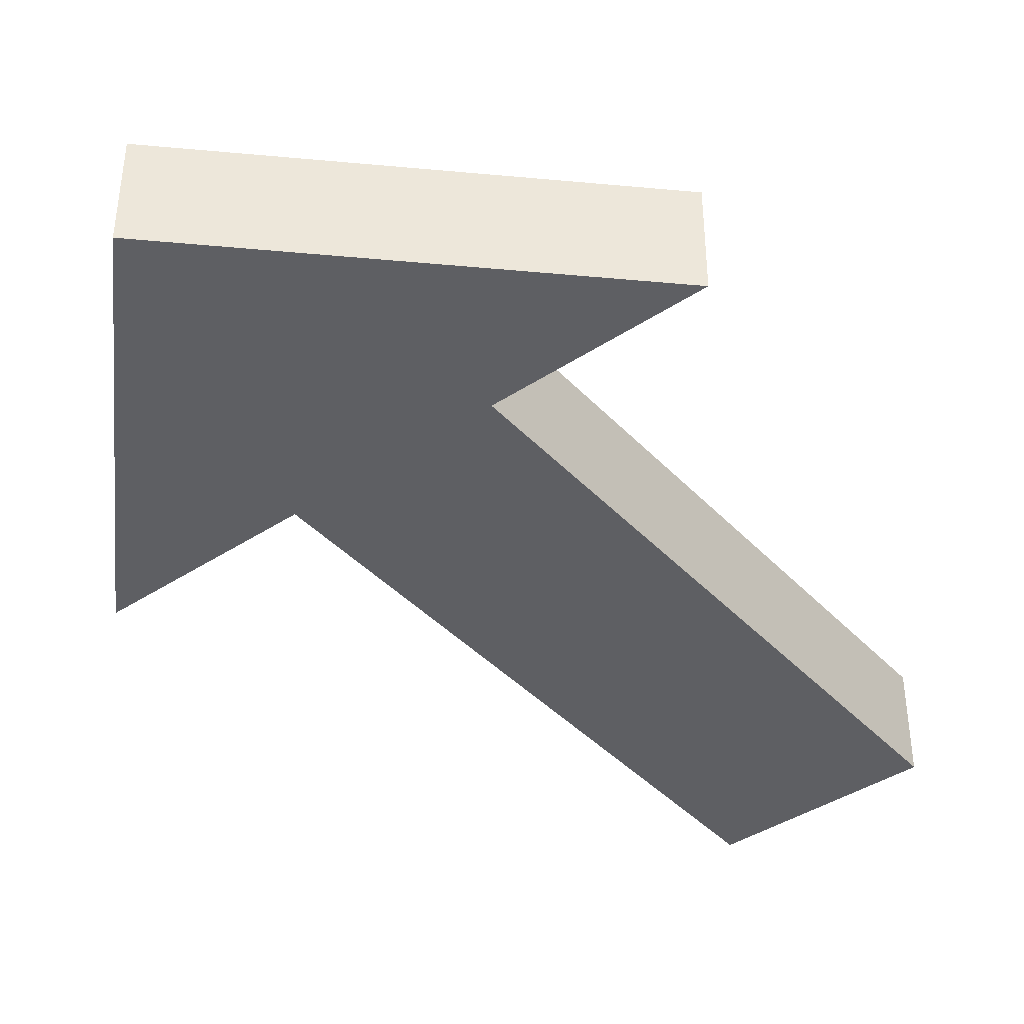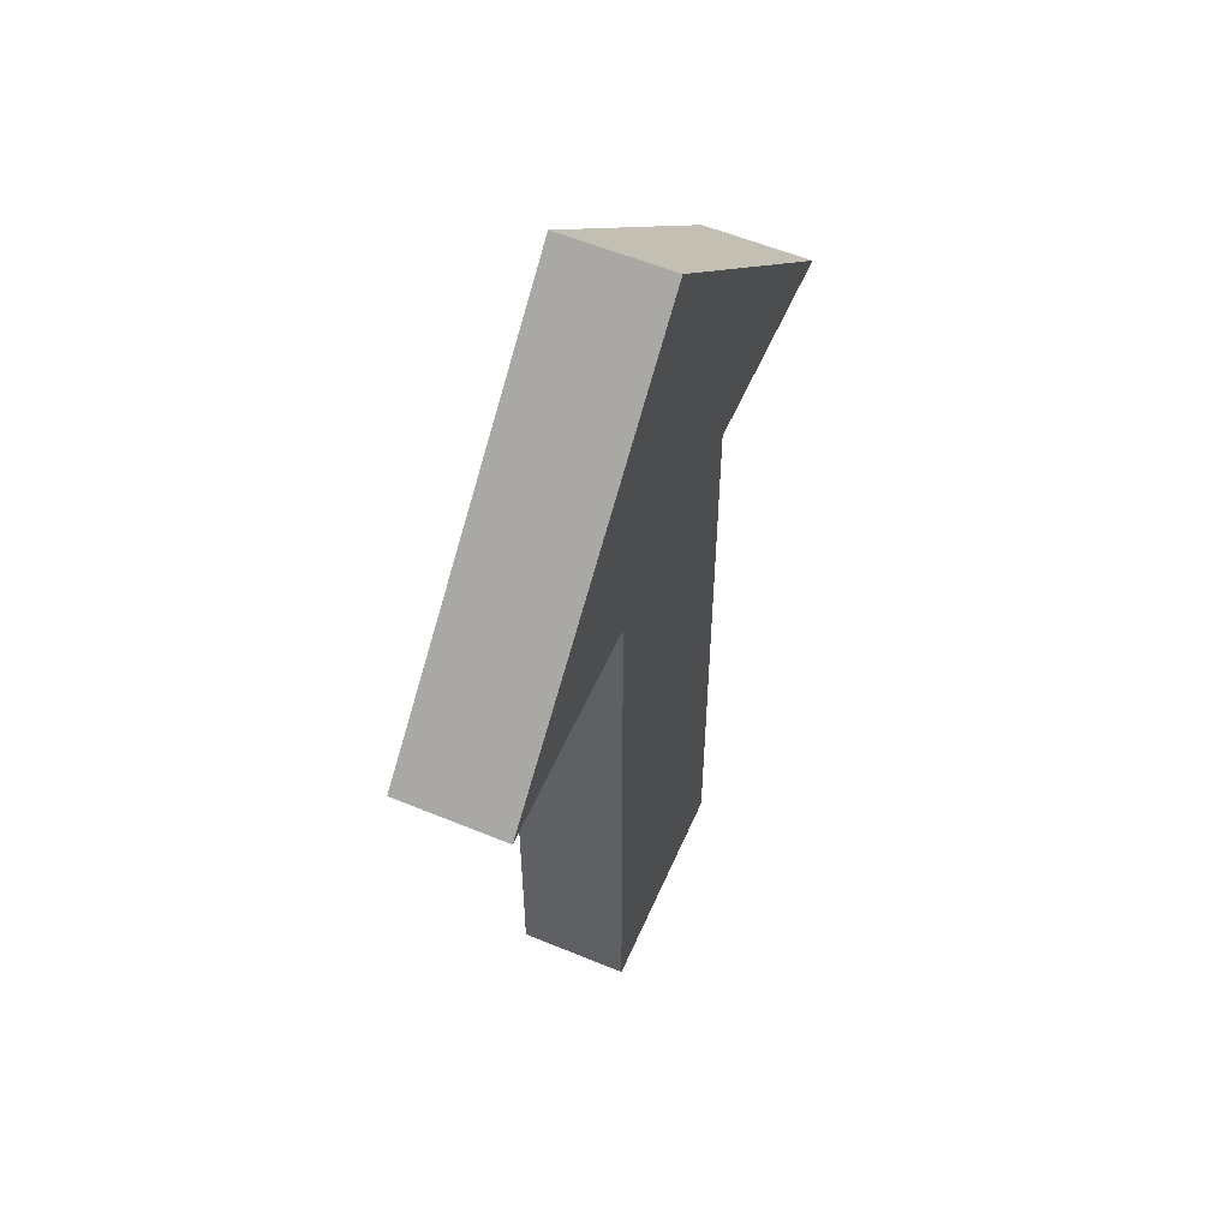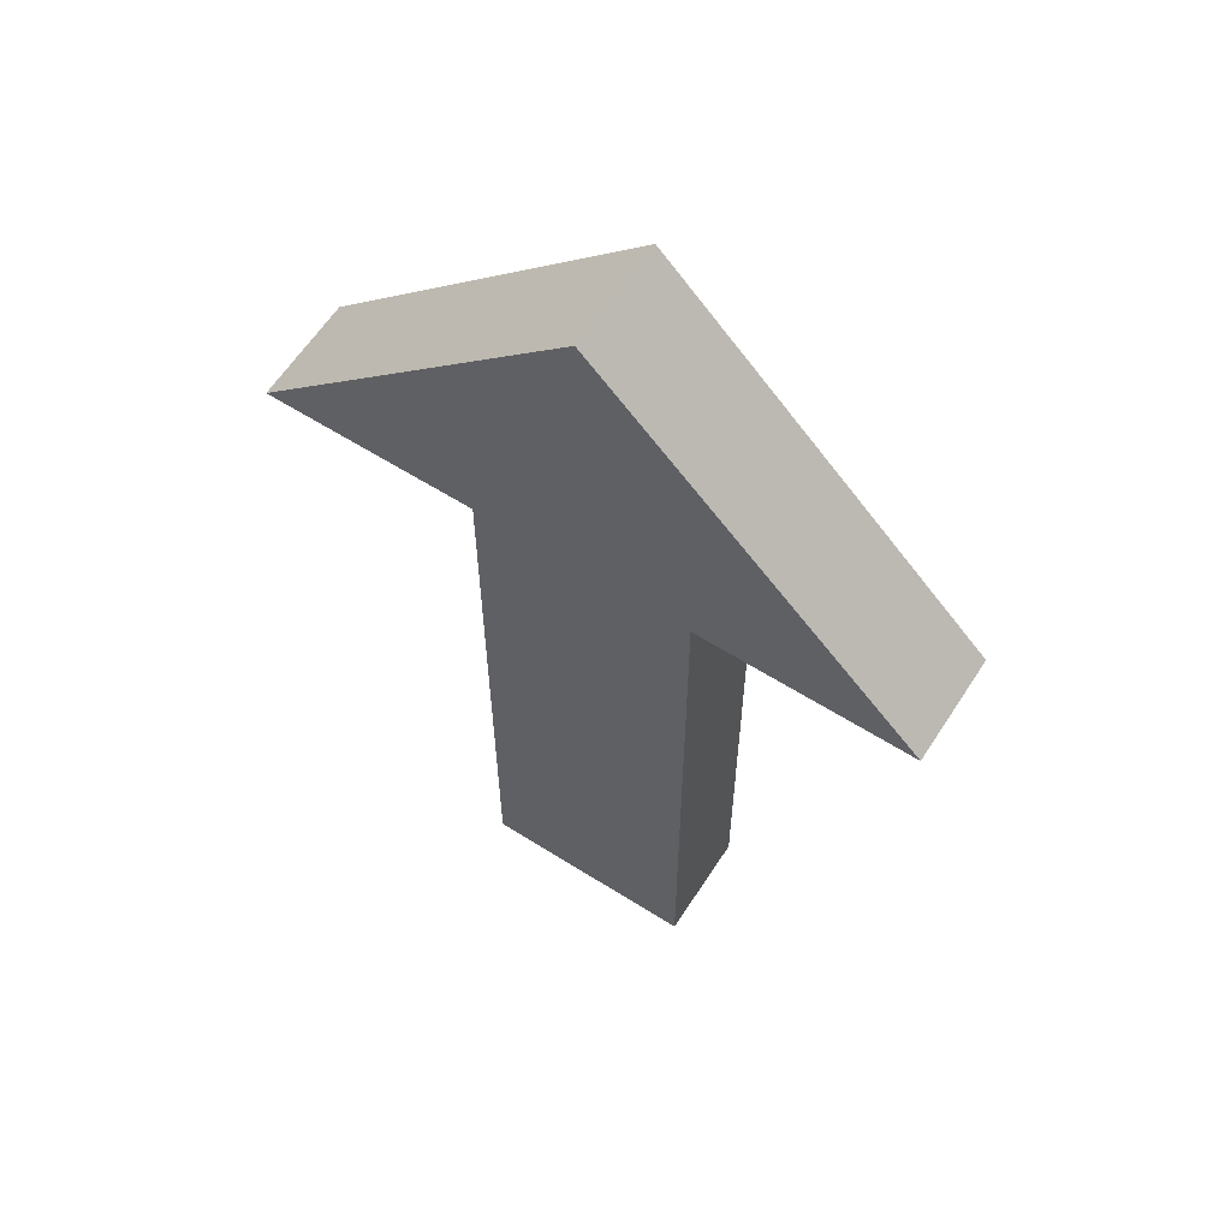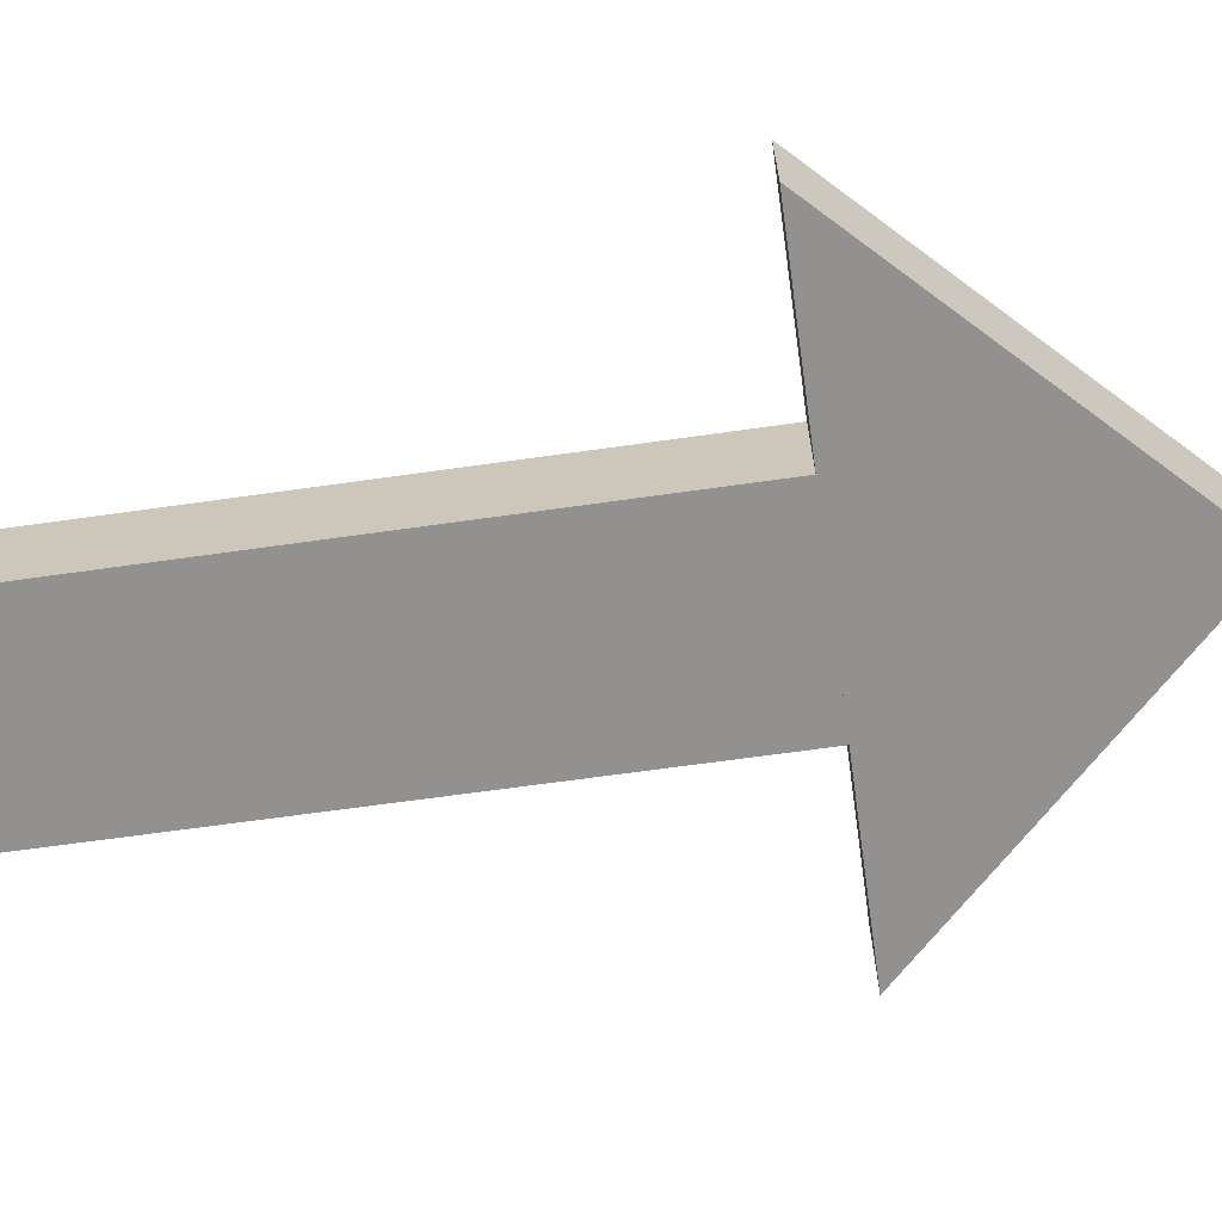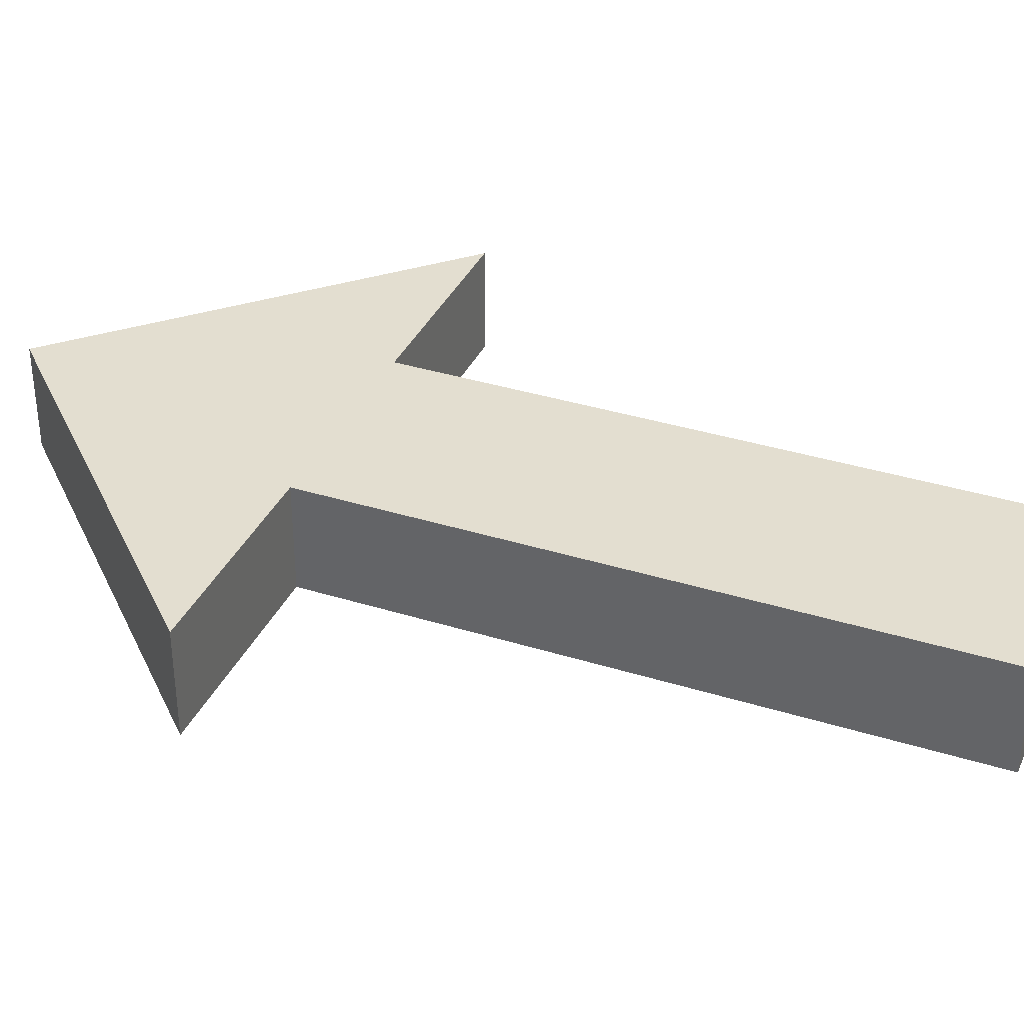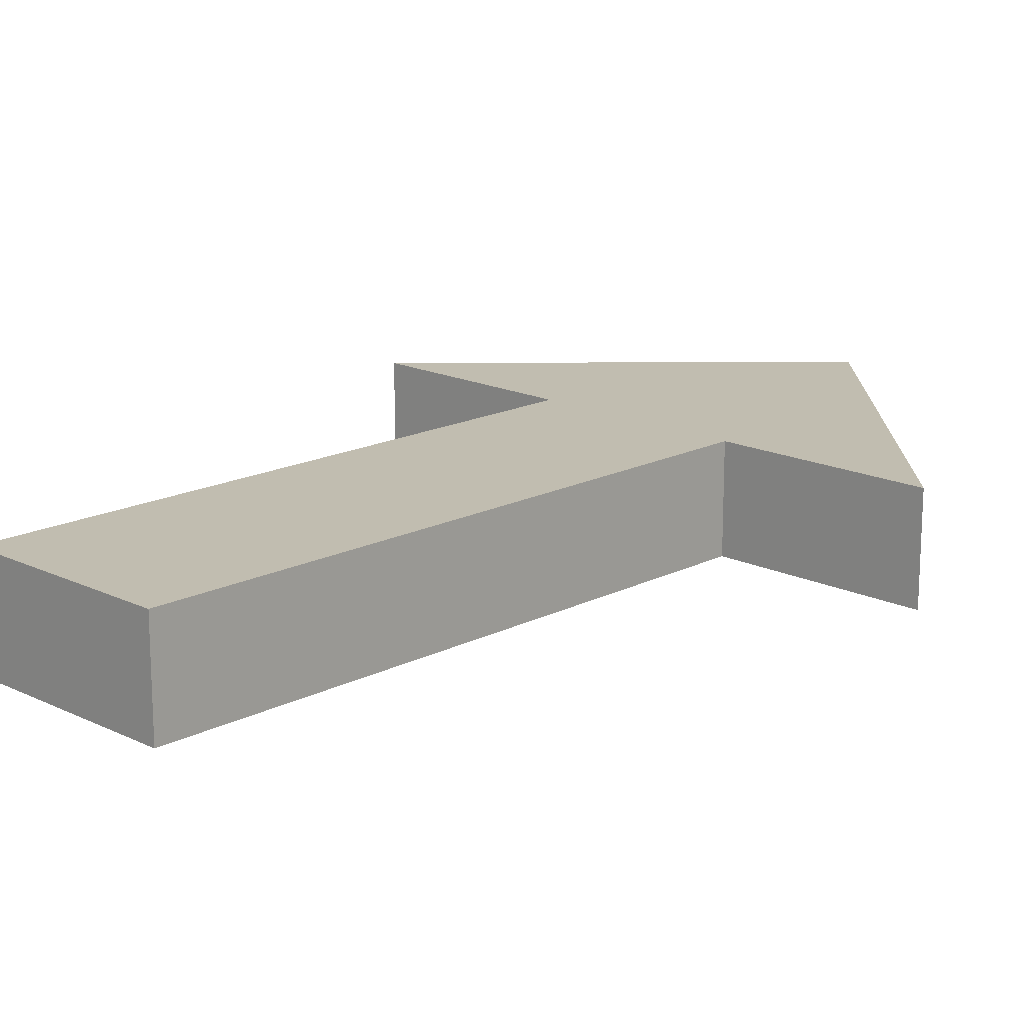
<metadata>
{"format":"obj","ext":"obj","renderer":"f3d","projection":"perspective","resolution":1024,"background":"white","views":[{"elev":-41.0,"azim":38.6,"up":"+Y"},{"elev":56.7,"azim":113.4,"up":"+Z"},{"elev":61.3,"azim":-147.2,"up":"+Z"},{"elev":-66.1,"azim":-81.9,"up":"+Y"},{"elev":35.9,"azim":112.3,"up":"+Y"},{"elev":16.7,"azim":-135.7,"up":"+Y"}]}
</metadata>
<code>
o Cube.001
v 3 -0.5 3
v 3 0.5 3
v 0 -0.5 6
v 0 0.5 6
v -3 -0.5 3
v -3 0.5 3
v 1 -0.5 -3
v 1 0.5 -3
v 1 -0.5 3
v 1 0.5 3
v -1 -0.5 -3
v -1 0.5 -3
v -1 -0.5 3
v -1 0.5 3
f 2 3 1
f 4 5 3
f 6 1 5
f 3 5 1
f 4 2 6
f 8 9 7
f 10 13 9
f 14 11 13
f 12 7 11
f 13 7 9
f 10 12 14
f 2 4 3
f 4 6 5
f 6 2 1
f 8 10 9
f 10 14 13
f 14 12 11
f 12 8 7
f 13 11 7
f 10 8 12

</code>
